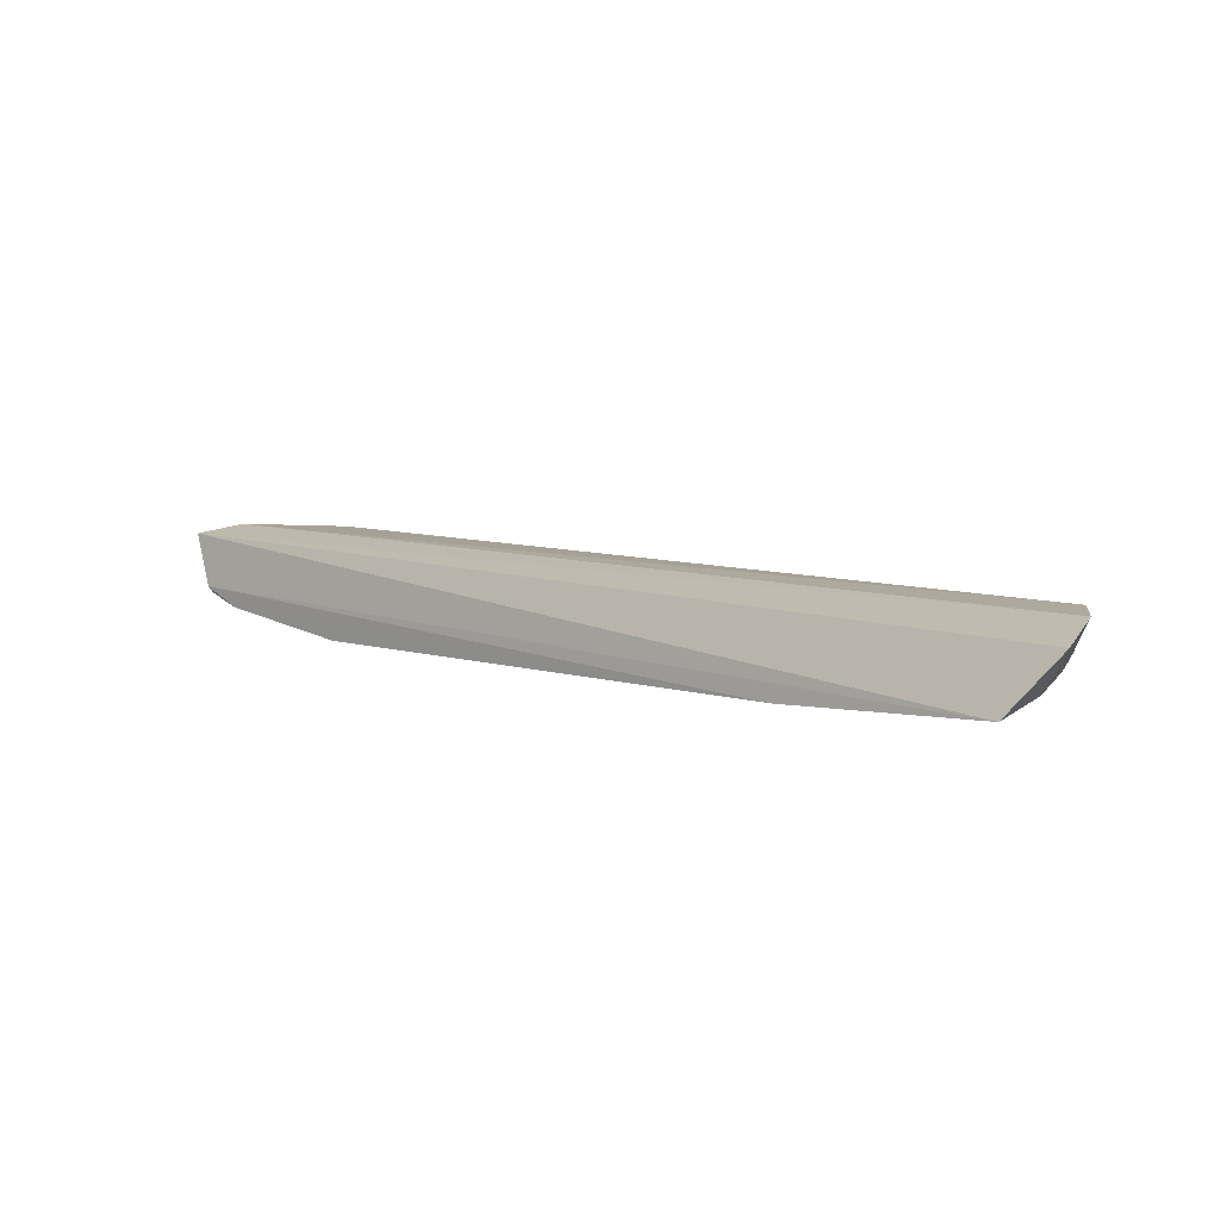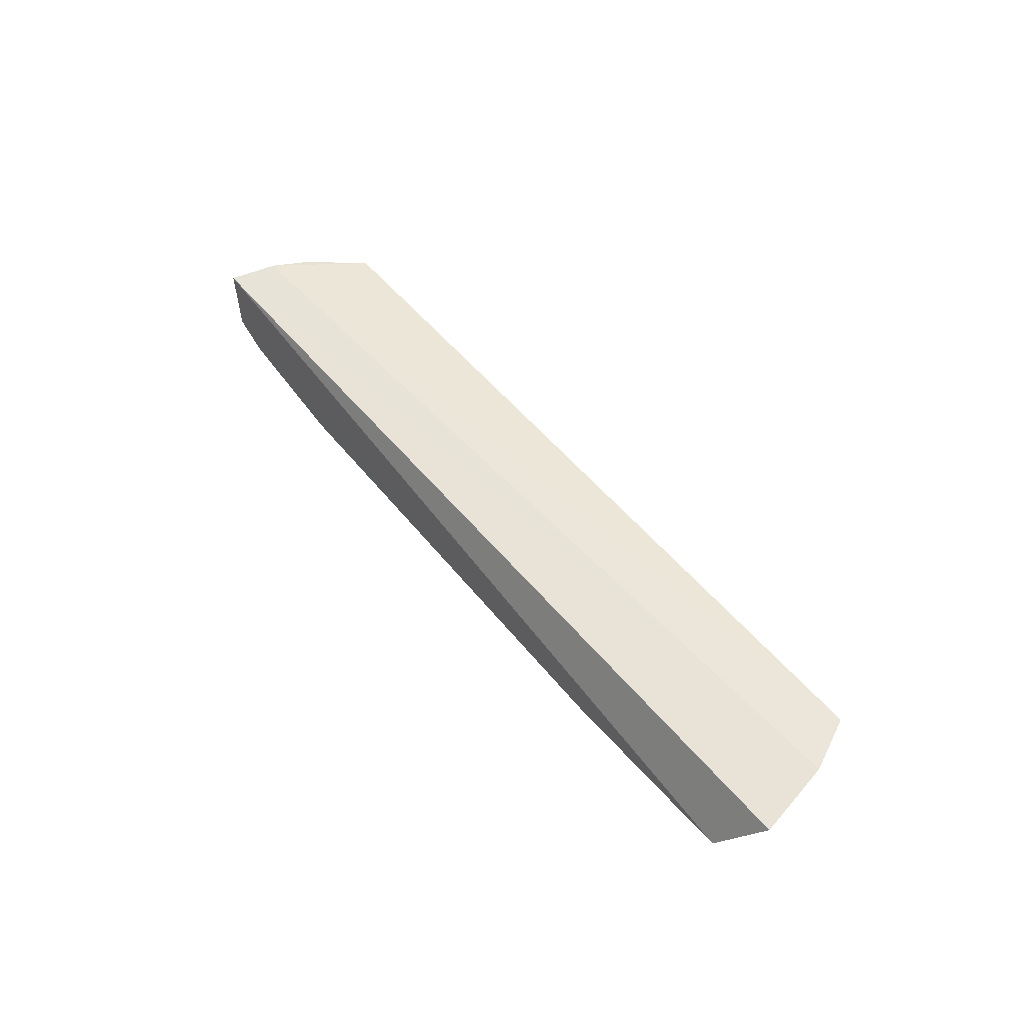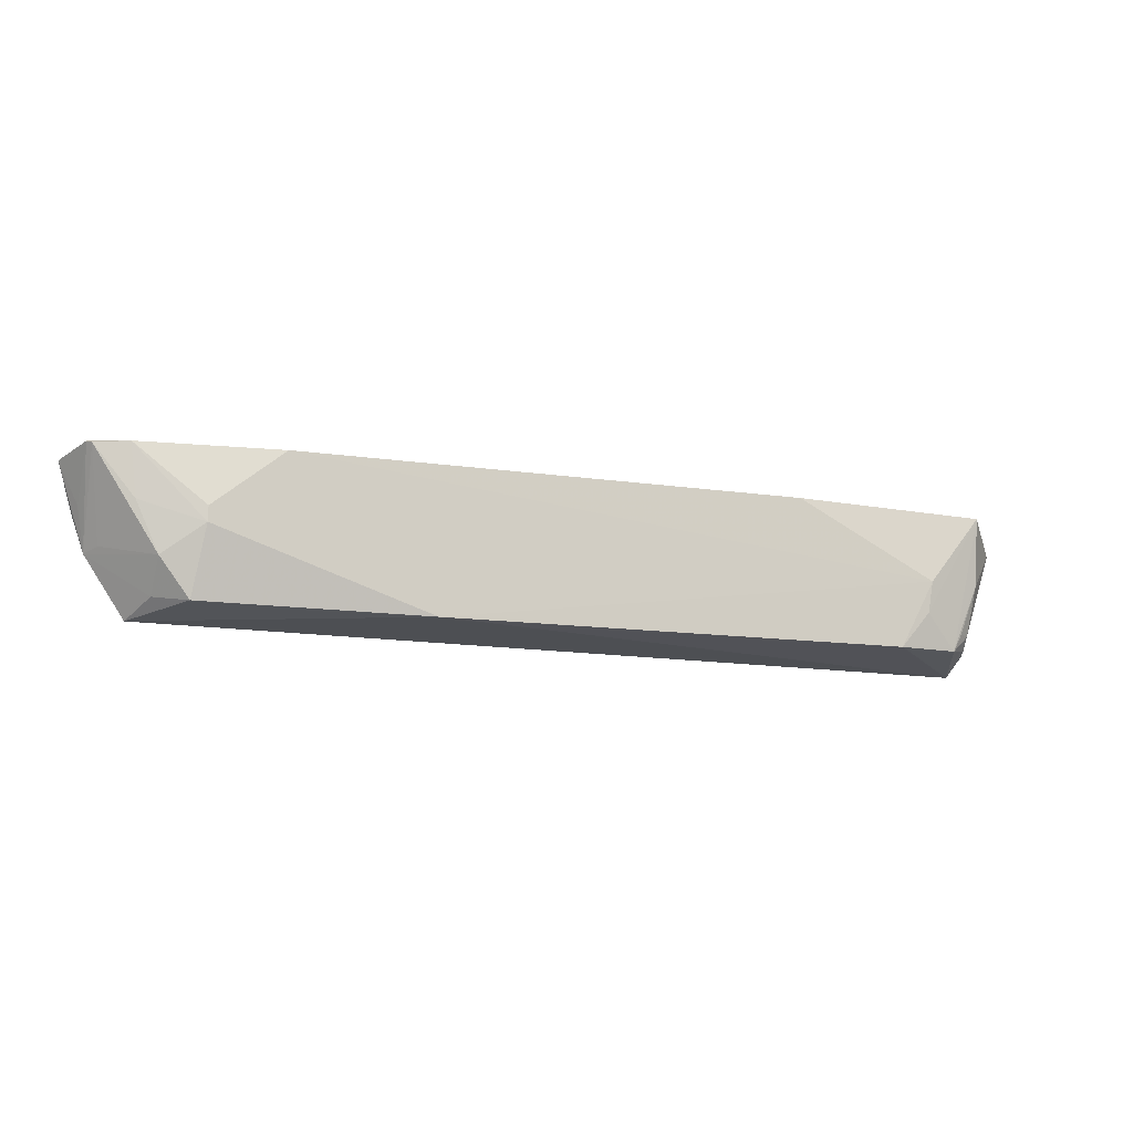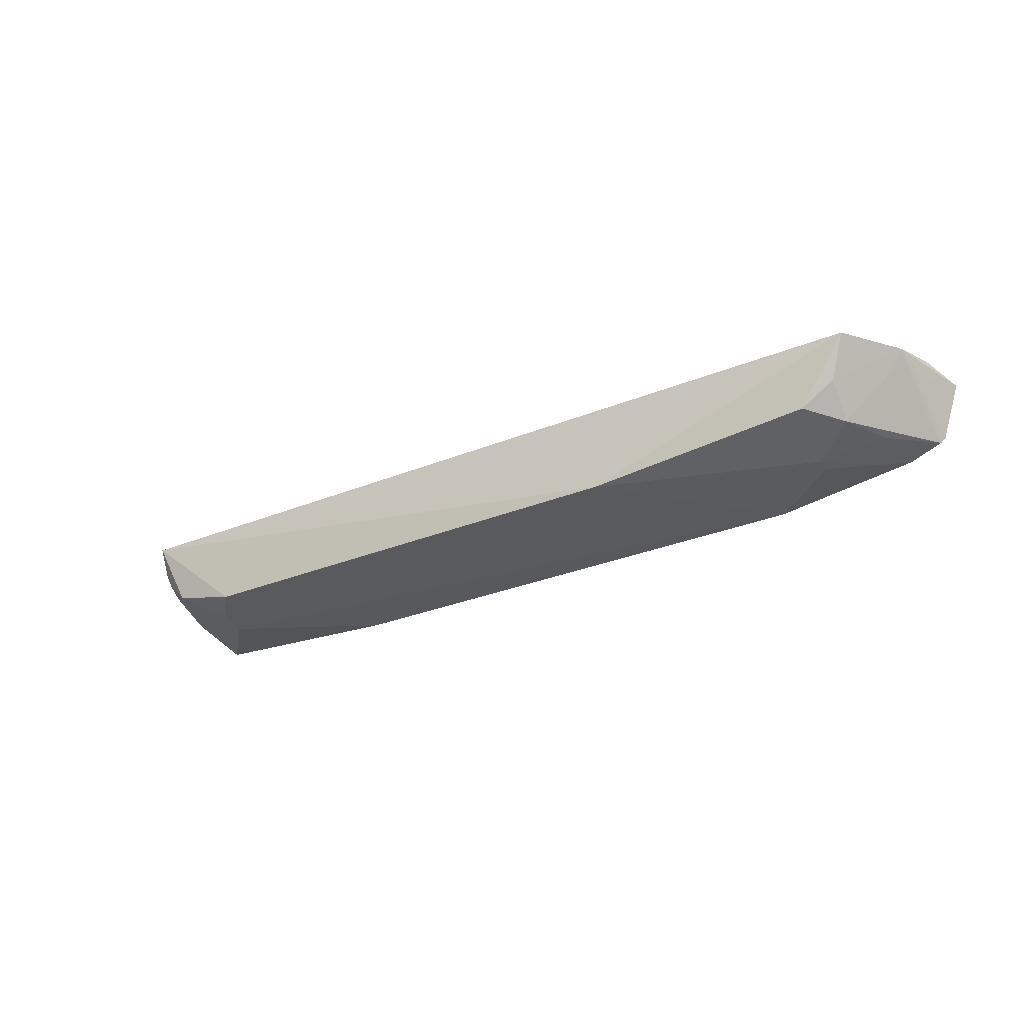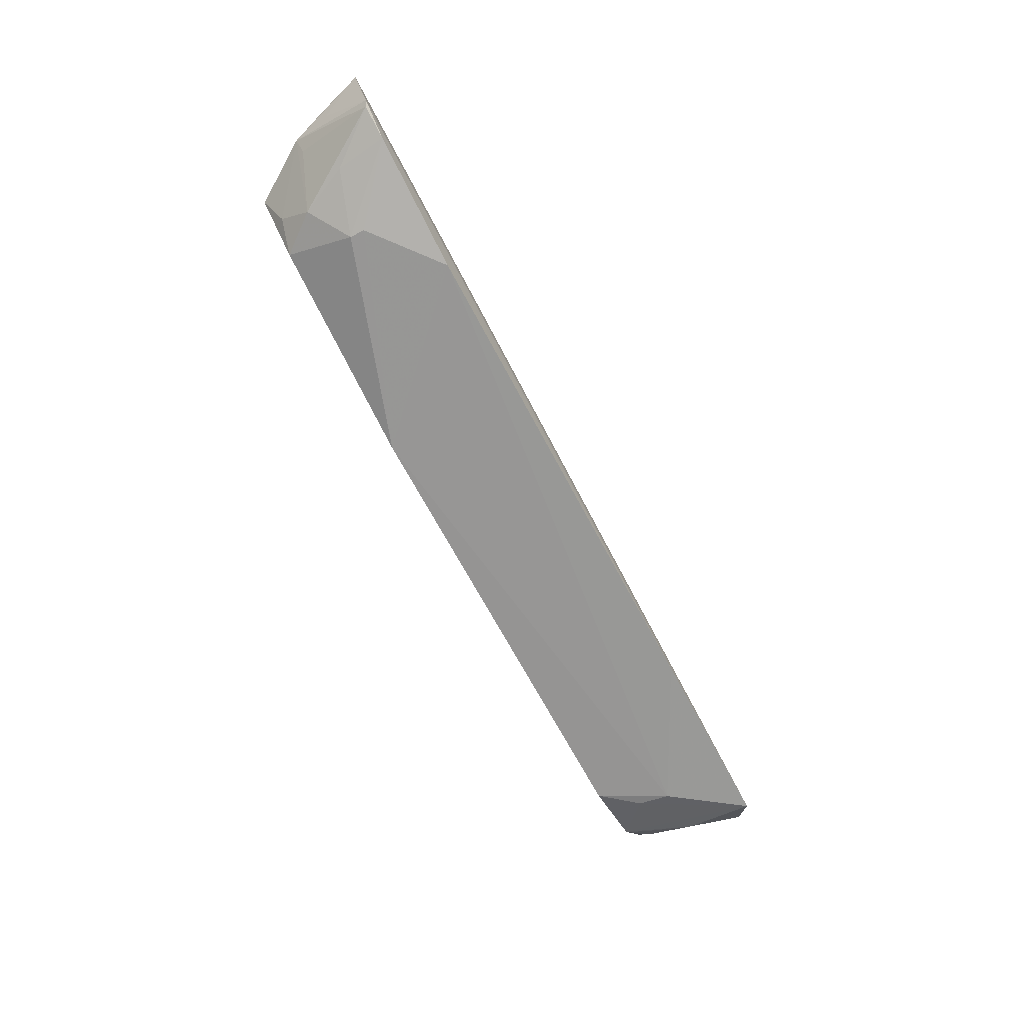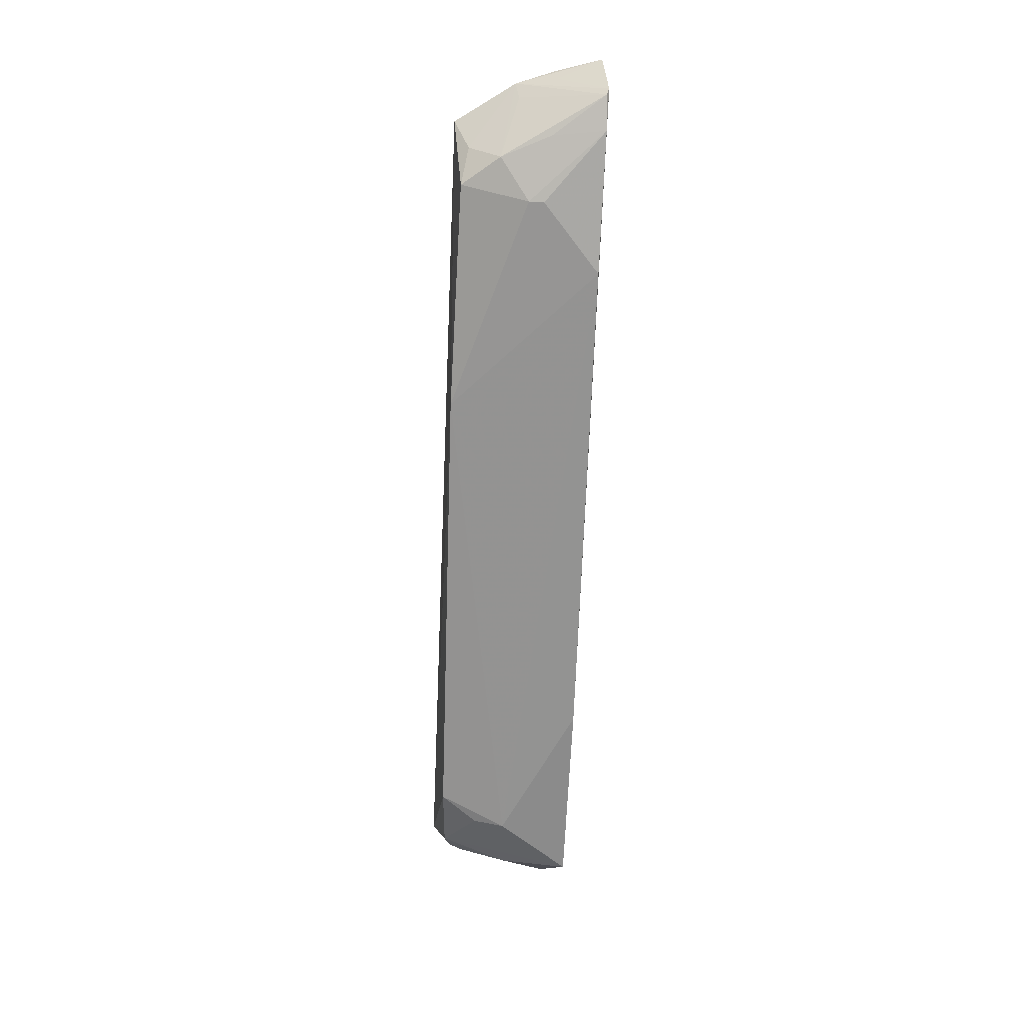
<metadata>
{"format":"obj","ext":"obj","renderer":"f3d","projection":"perspective","resolution":1024,"background":"white","views":[{"elev":9.0,"azim":-142.0,"up":"+Z"},{"elev":46.9,"azim":-125.4,"up":"+Z"},{"elev":-13.4,"azim":161.3,"up":"+Y"},{"elev":-30.5,"azim":30.5,"up":"+Z"},{"elev":-68.3,"azim":117.8,"up":"+Z"},{"elev":-66.9,"azim":87.9,"up":"+Z"}]}
</metadata>
<code>
v 0.342 -0.2686 -0.05911
v 0.3988 -0.1439 -0.05789
v -0.4005 -0.2258 -0.06233
v -0.3778 -0.1418 -0.123
v 0.2911 -0.1899 -0.1329
v -0.4159 -0.1618 -0.07307
v 0.3863 -0.1843 -0.05241
v 0.3778 -0.1412 -0.108
v -0.2953 -0.2624 -0.1314
v -0.3726 -0.2441 -0.1054
v -0.3747 -0.2728 -0.06271
v 0.2994 -0.2605 -0.115
v 0.3755 -0.2169 -0.05564
v 0.2317 -0.1413 -0.1348
v 0.3818 -0.1392 -0.1025
v -0.3777 -0.2015 -0.1152
v 0.1092 -0.2642 -0.1332
v -0.3528 -0.2602 -0.1166
v -0.3773 -0.2582 -0.08521
v 0.3248 -0.2276 -0.1174
v 0.3496 -0.1402 -0.118
v -0.2036 -0.1405 -0.1326
v 0.3827 -0.1815 -0.06697
v 0.2912 -0.2028 -0.1324
v -0.3258 -0.2038 -0.1329
v -0.3616 -0.2446 -0.1149
v -0.3737 -0.2555 -0.09578
v 0.3264 -0.2551 -0.09253
v 0.3664 -0.2135 -0.07102
v 0.3439 -0.1849 -0.116
v -0.3219 -0.231 -0.1309
f 6 3 2
f 6 2 4
f 7 2 3
f 10 3 6
f 11 7 3
f 11 1 7
f 13 7 1
f 13 2 7
f 15 4 2
f 15 13 8
f 16 10 6
f 16 6 4
f 17 11 9
f 17 1 11
f 17 12 1
f 17 14 5
f 18 9 11
f 18 16 4
f 19 11 3
f 21 5 14
f 21 15 8
f 22 4 15
f 22 21 14
f 22 15 21
f 23 15 2
f 23 2 13
f 23 13 15
f 24 17 5
f 24 12 17
f 24 20 12
f 24 5 21
f 25 17 9
f 25 14 17
f 25 22 14
f 25 4 22
f 26 18 10
f 26 10 16
f 26 16 18
f 27 19 3
f 27 3 10
f 27 10 18
f 27 18 11
f 27 11 19
f 28 1 12
f 28 12 20
f 28 20 13
f 28 13 1
f 29 20 8
f 29 8 13
f 29 13 20
f 30 24 21
f 30 21 8
f 30 8 20
f 30 20 24
f 31 18 4
f 31 4 25
f 31 25 9
f 31 9 18

</code>
